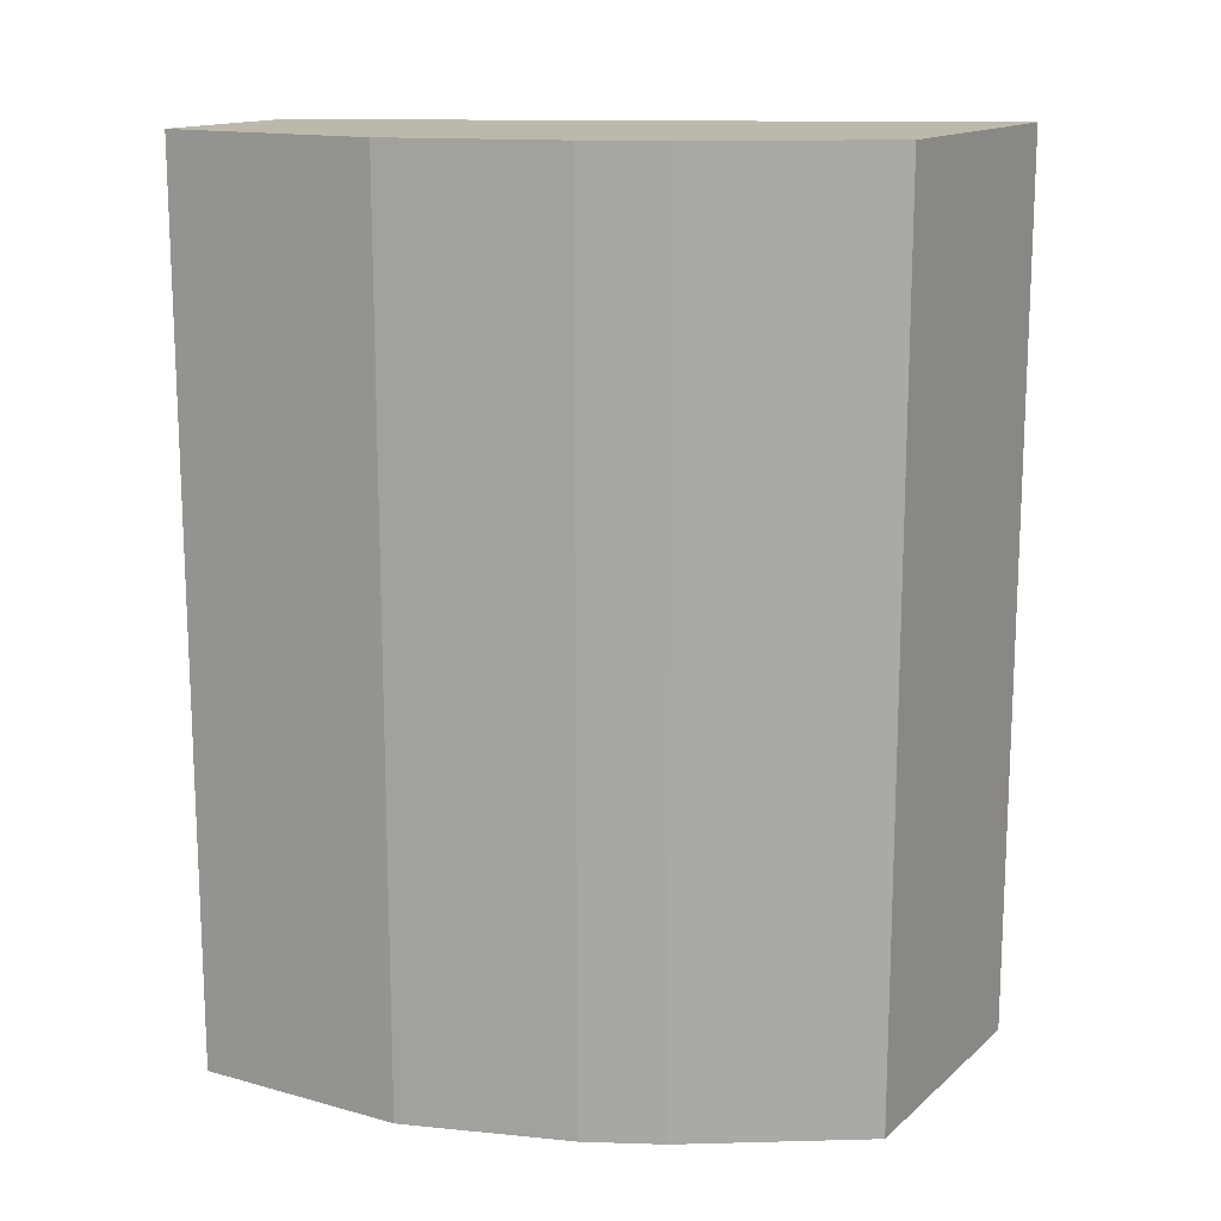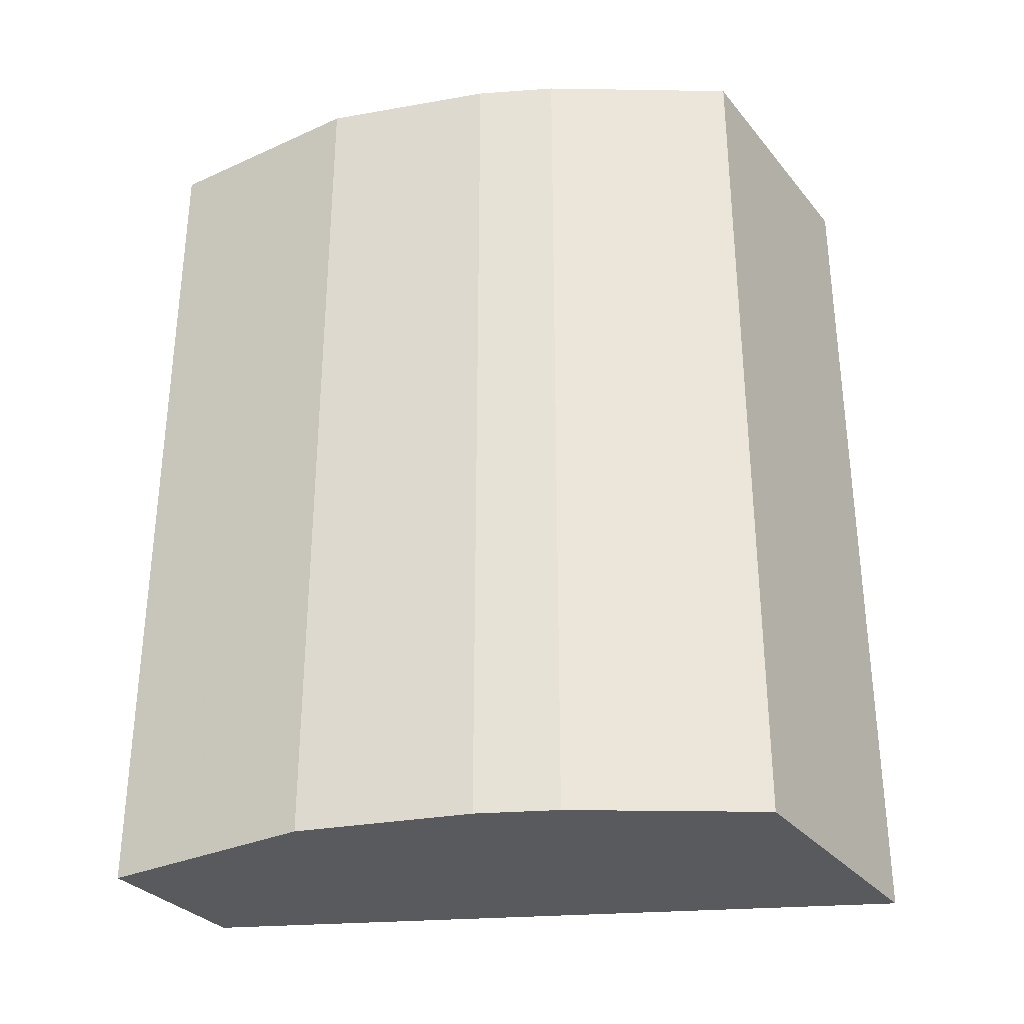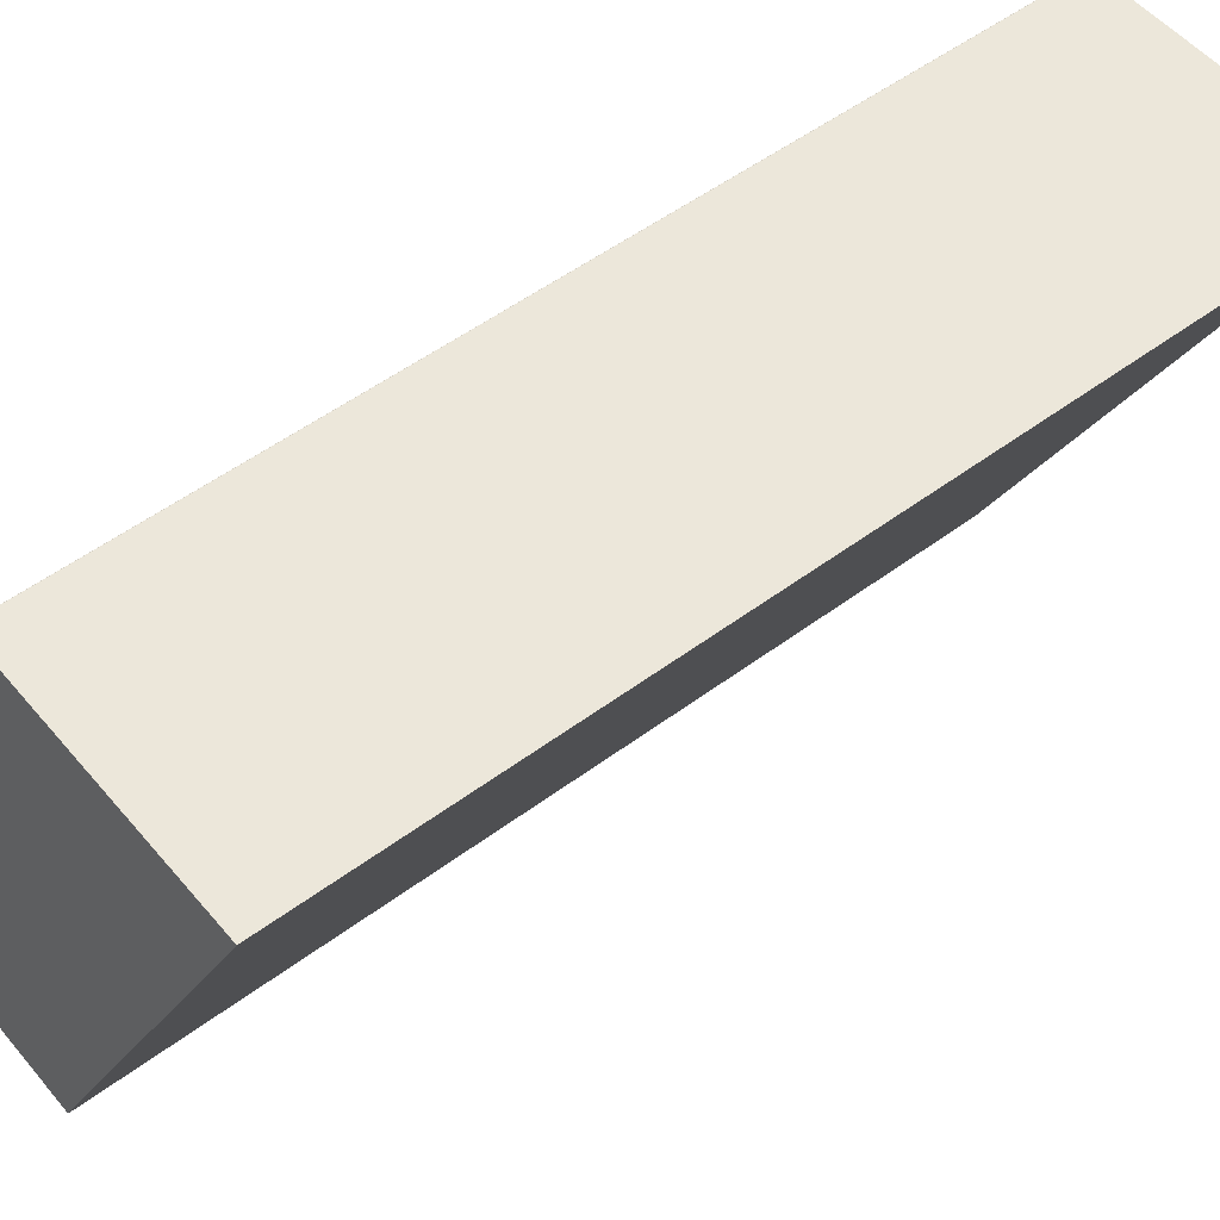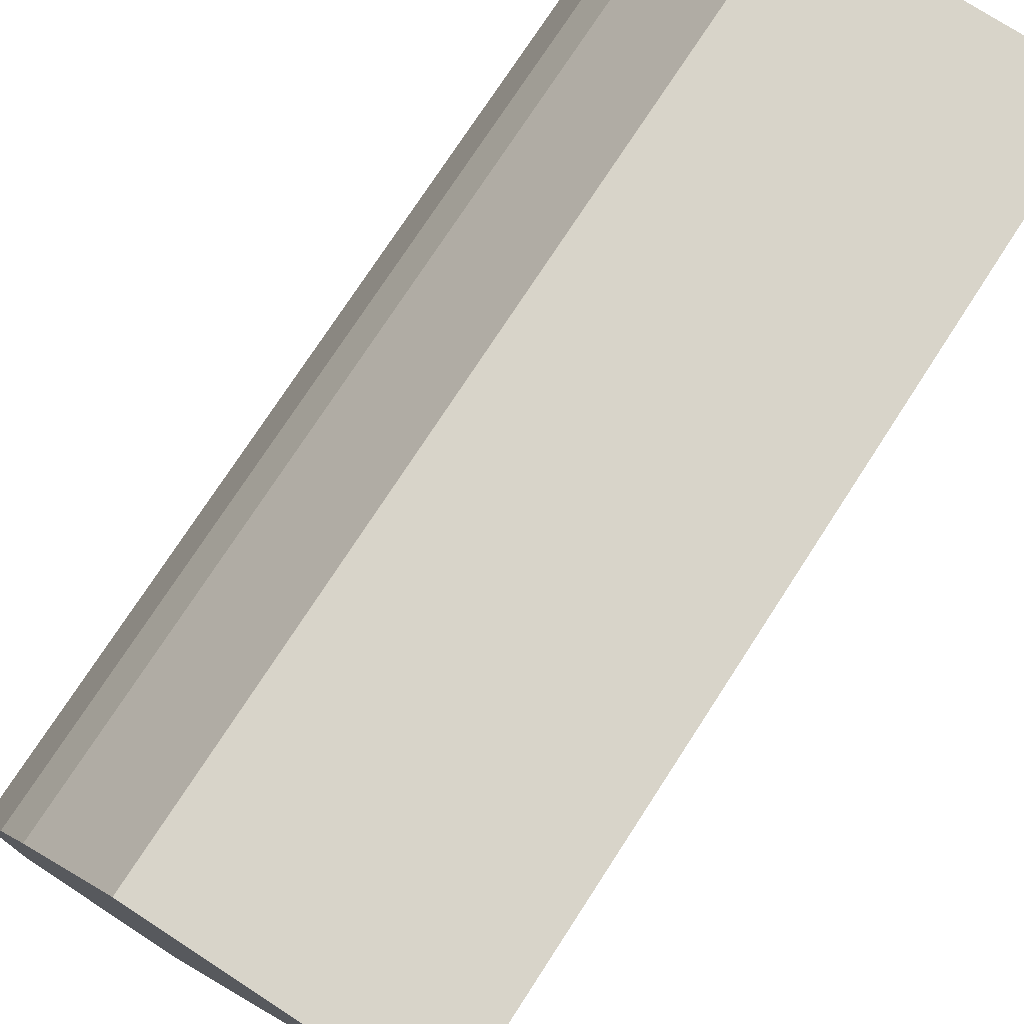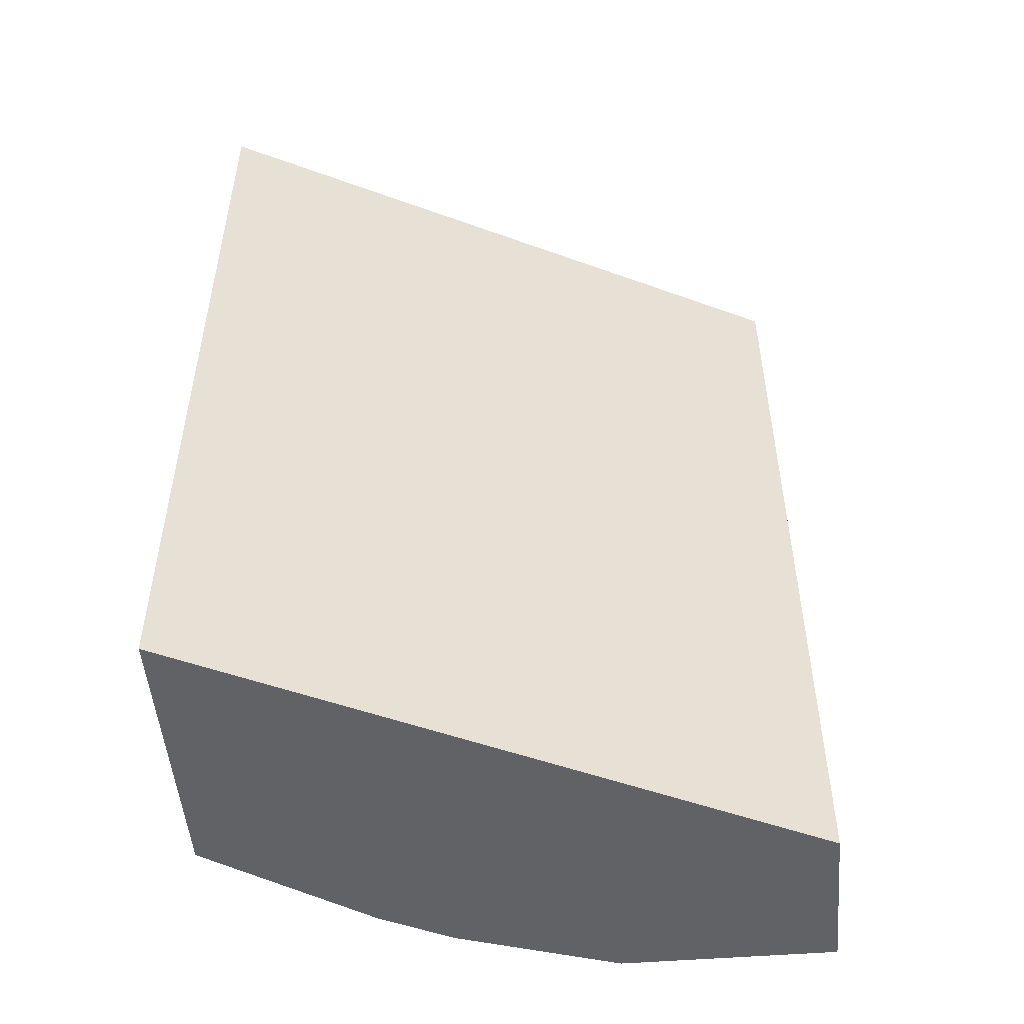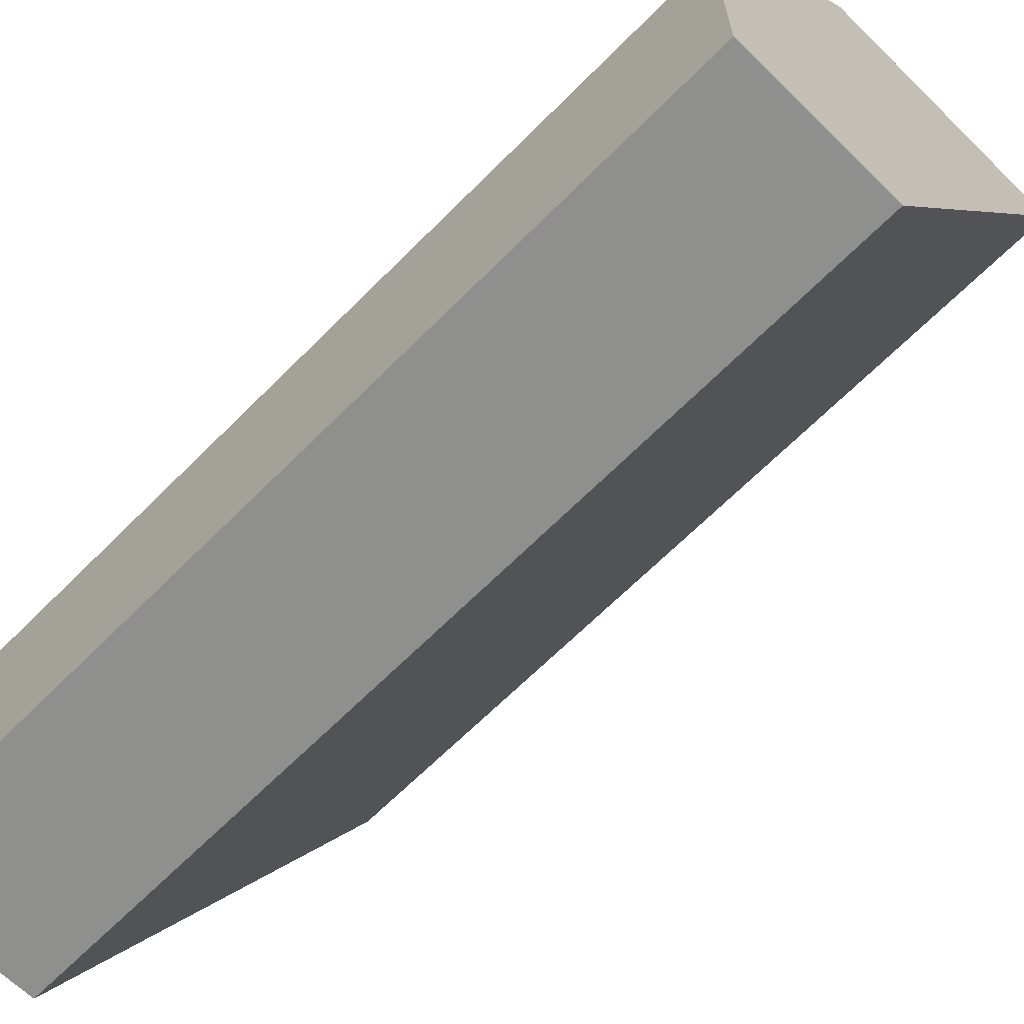
<metadata>
{"format":"obj","ext":"obj","renderer":"f3d","projection":"perspective","resolution":1024,"background":"white","views":[{"elev":14.7,"azim":-59.5,"up":"+Y"},{"elev":-31.7,"azim":-57.6,"up":"+Y"},{"elev":52.4,"azim":51.2,"up":"+Z"},{"elev":75.3,"azim":33.0,"up":"+Z"},{"elev":-50.6,"azim":94.9,"up":"+Y"},{"elev":-65.2,"azim":-44.6,"up":"+Z"}]}
</metadata>
<code>
v -0.2972 0.01053 0.4046
v -0.4997 0.01053 -9.737e-05
v -0.4757 0.01053 0.4046
v -0.2972 -0.5709 0.4046
v -0.6063 0.01053 -9.737e-05
v -0.4997 -0.5354 -9.737e-05
v -0.4759 0.01053 0.4045
v -0.4757 -0.5709 0.4046
v -0.4997 -0.5709 -5.775e-05
v -0.6068 0.01048 -9.737e-05
v -0.6068 0.01053 2.148e-05
v -0.6064 -0.5709 -9.737e-05
v -0.5473 0.01053 0.2974
v -0.4759 -0.5709 0.4045
v -0.6068 -0.5709 -9.737e-05
v -0.6068 0.01053 0.1428
v -0.5556 0.01053 0.2807
v -0.5473 -0.5709 0.2974
v -0.6068 -0.5709 0.1428
v -0.5711 0.01053 0.2498
v -0.5711 -0.5709 0.2498
f 4 18 21
f 4 21 19
f 4 19 15
f 4 15 12
f 4 12 9
f 4 9 6
f 5 10 11
f 6 9 12
f 10 19 16
f 7 18 14
f 10 15 19
f 10 16 11
f 13 17 18
f 16 19 21
f 16 21 20
f 4 14 18
f 17 21 18
f 7 13 18
f 17 20 21
f 4 8 14
f 3 7 14
f 3 14 8
f 1 2 5
f 1 5 11
f 1 11 16
f 1 20 17
f 1 17 13
f 1 13 7
f 1 7 3
f 1 16 20
f 1 8 4
f 1 4 6
f 1 6 2
f 2 6 12
f 2 12 15
f 2 15 10
f 1 3 8
f 2 10 5

</code>
